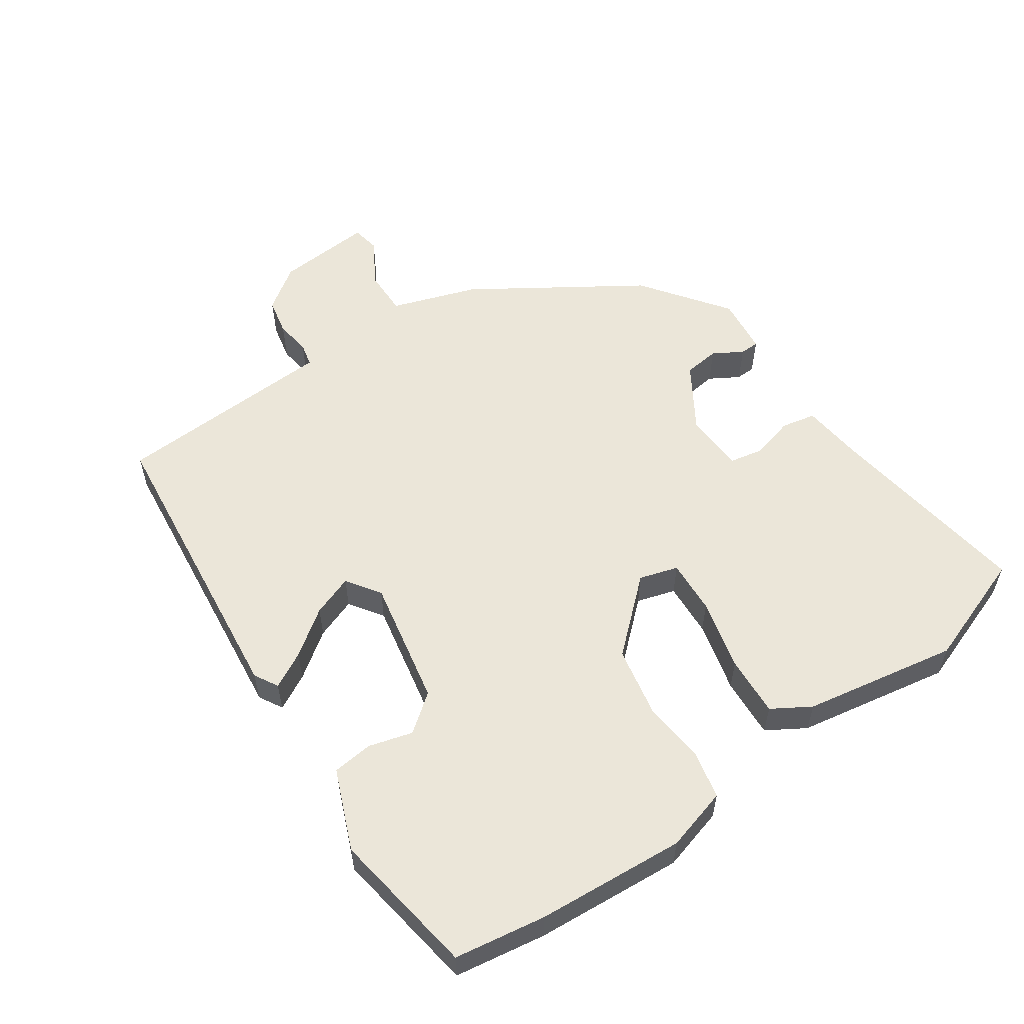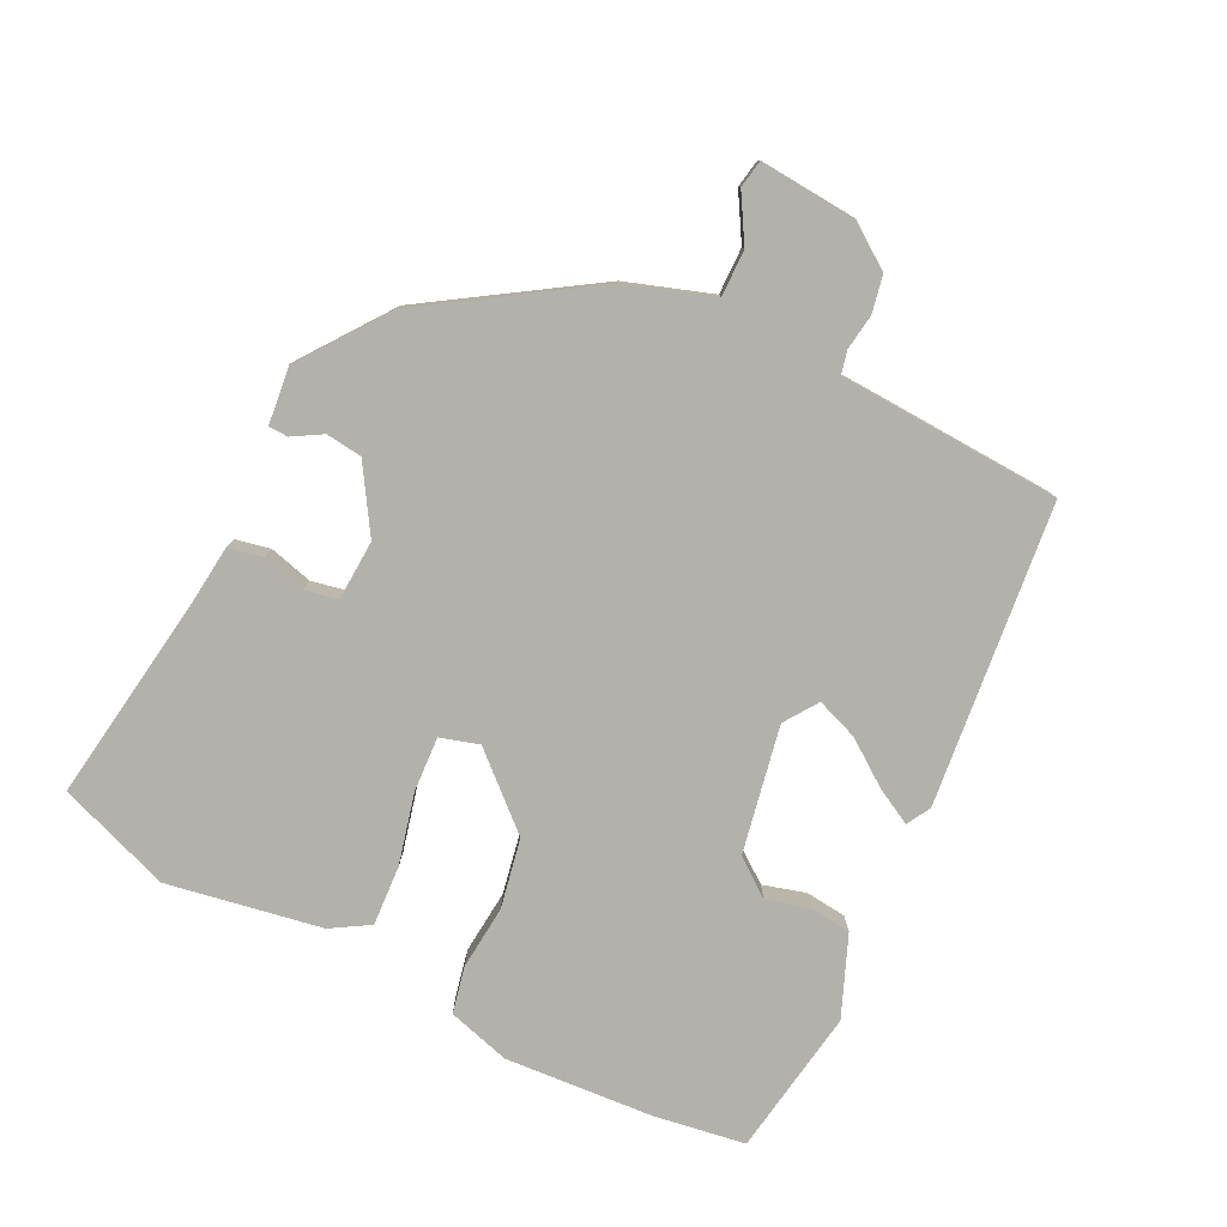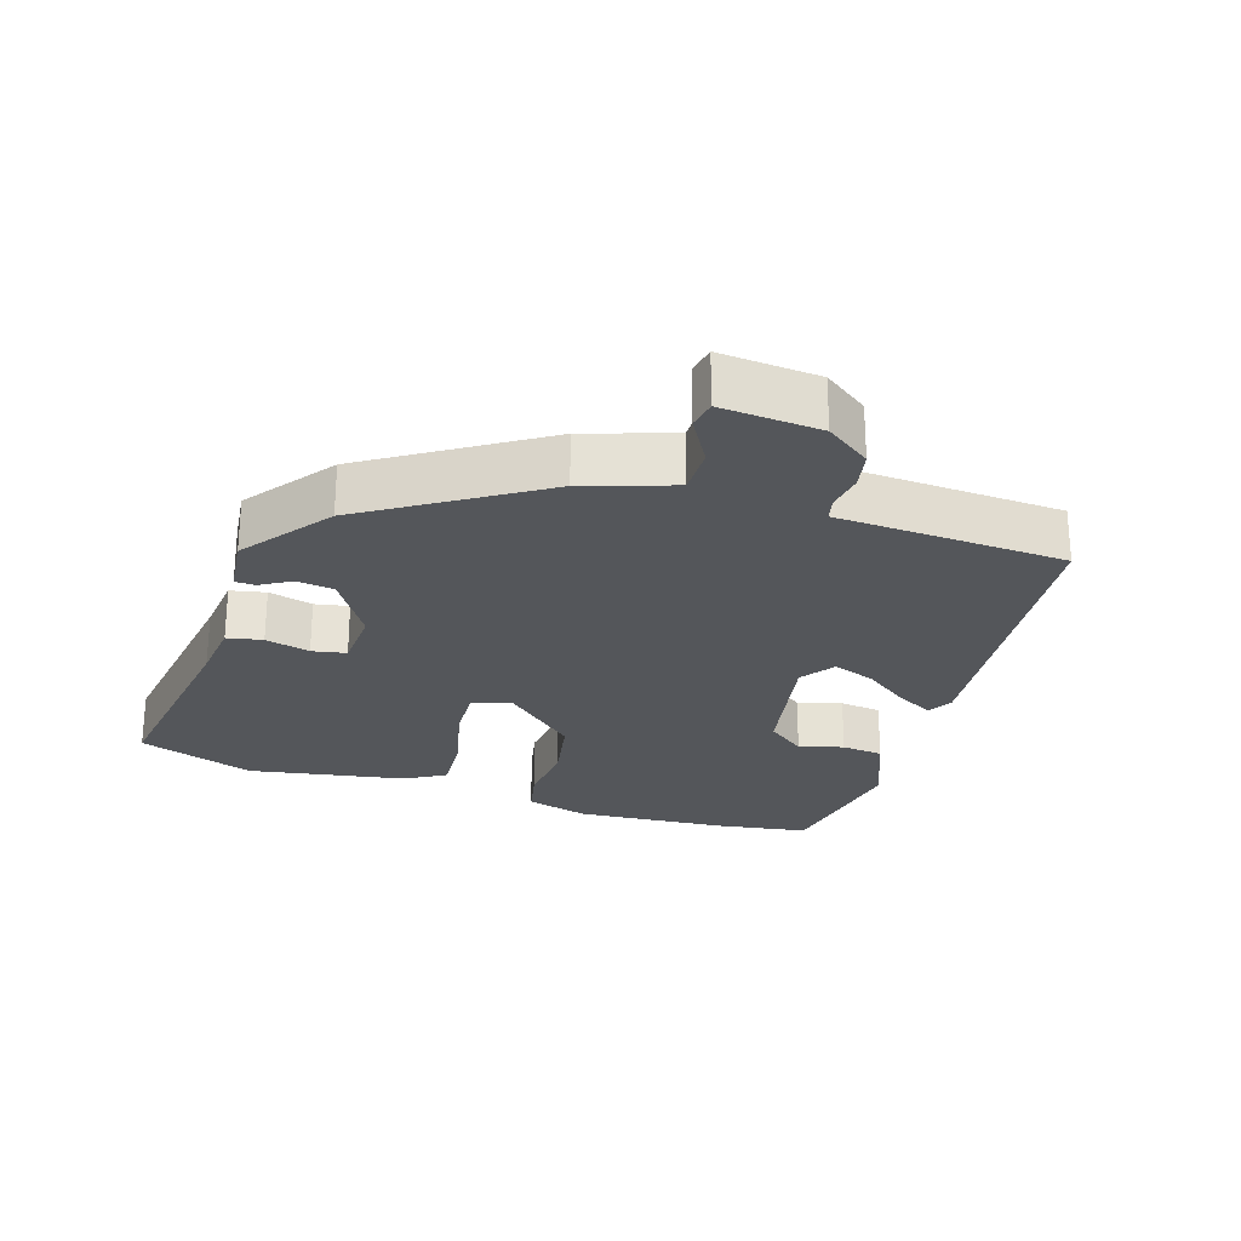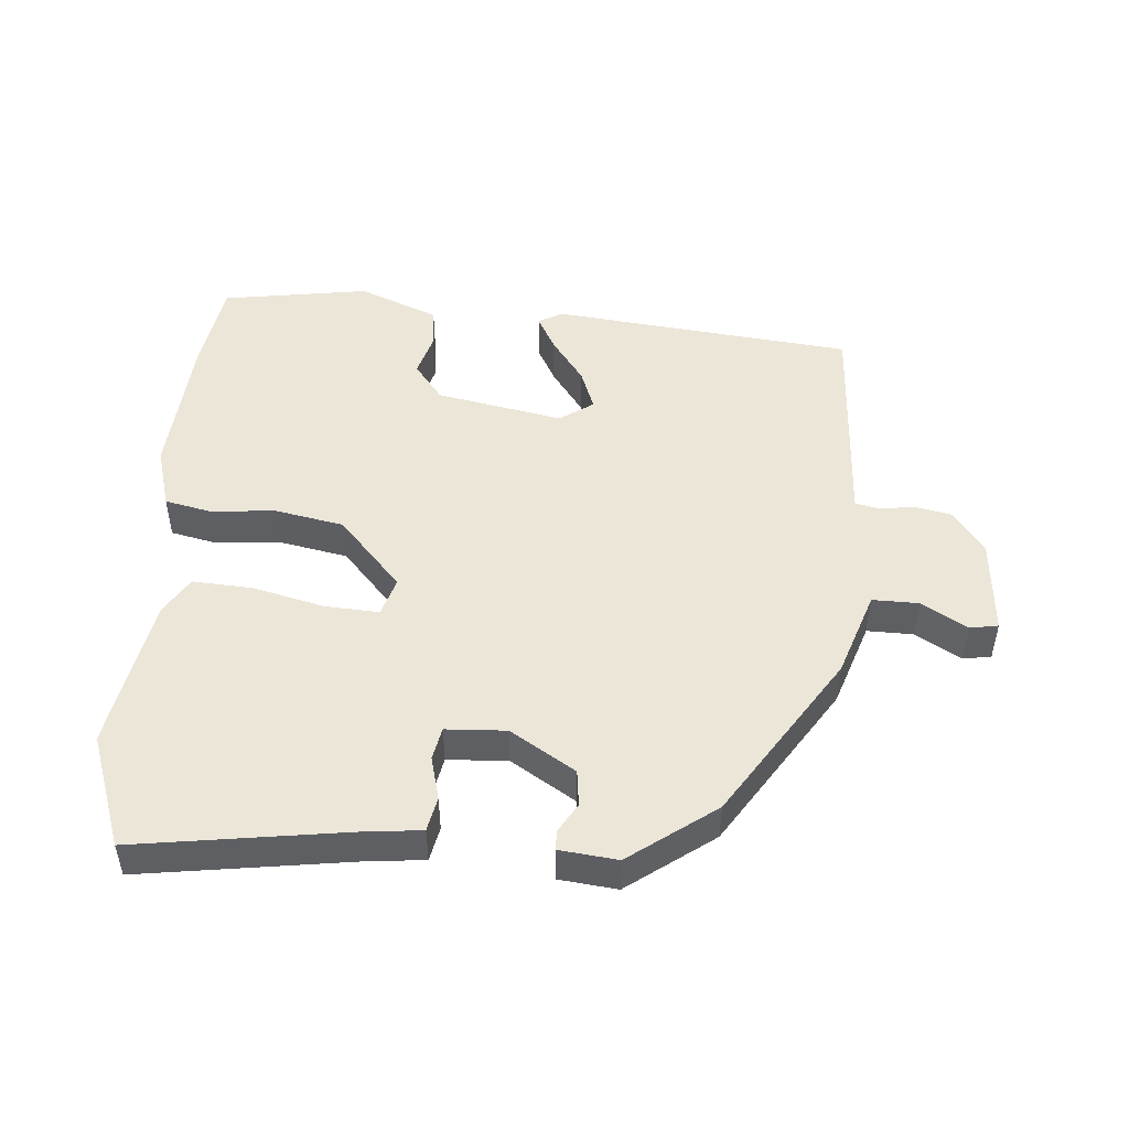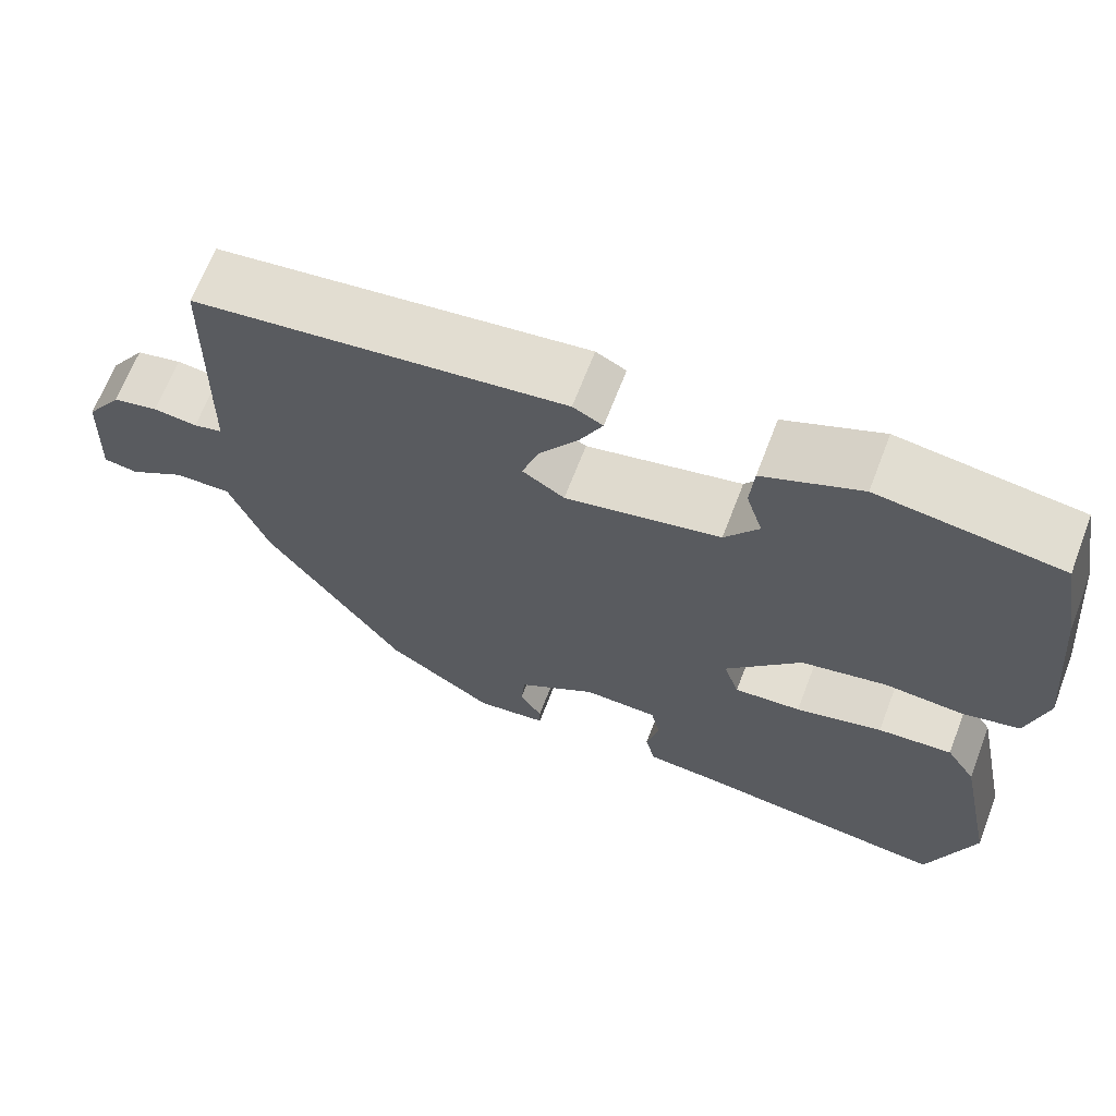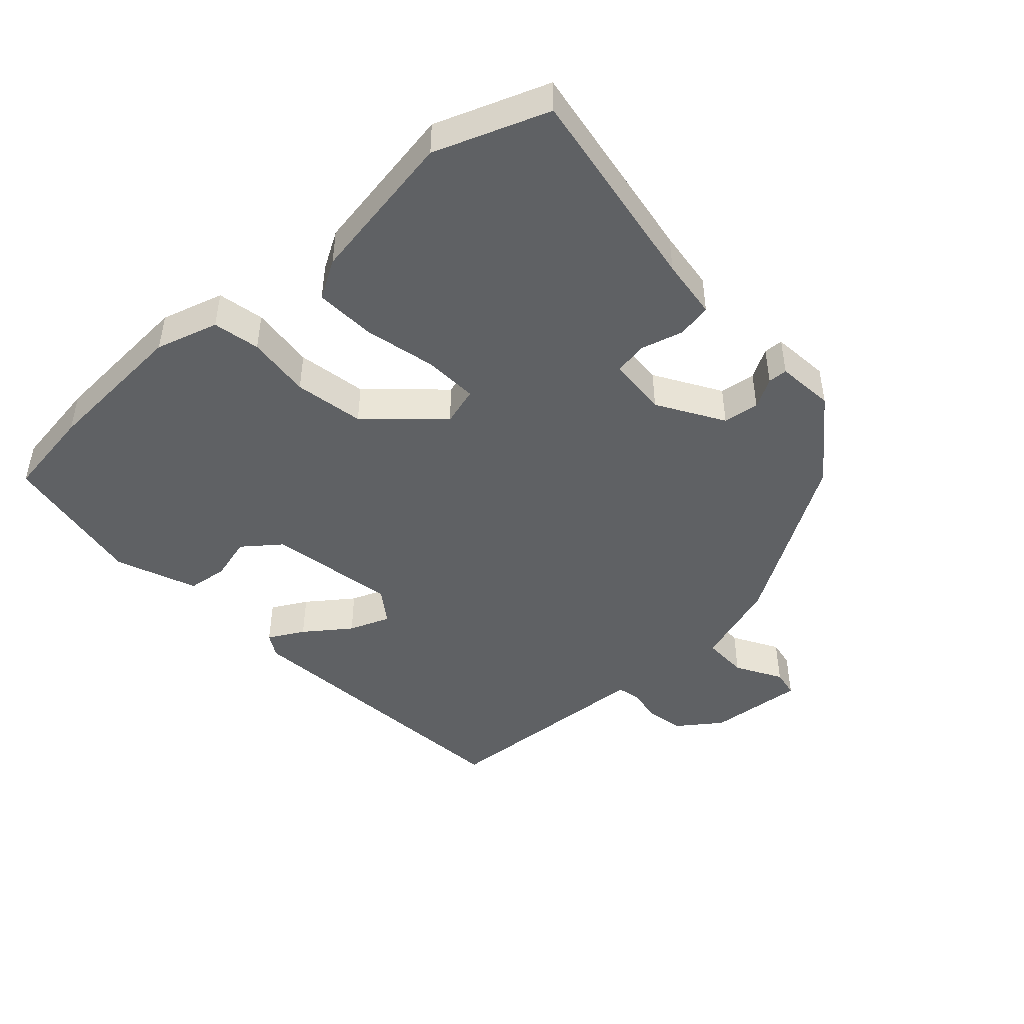
<metadata>
{"format":"obj","ext":"obj","renderer":"f3d","projection":"perspective","resolution":1024,"background":"white","views":[{"elev":56.4,"azim":53.9,"up":"+Y"},{"elev":-79.1,"azim":-118.0,"up":"+Y"},{"elev":-25.3,"azim":-109.6,"up":"+Y"},{"elev":48.9,"azim":-177.2,"up":"+Y"},{"elev":66.8,"azim":21.0,"up":"+Z"},{"elev":-46.0,"azim":130.1,"up":"+Y"}]}
</metadata>
<code>
v -0.305 0.07 -0.45
v -0.47 0.07 -0.209
v -0.517 0.07 -0.082
v -0.586 0.07 -0.085
v -0.653 0.07 -0.127
v -0.695 0.07 -0.121
v -0.688 0.07 0.023
v -0.644 0.07 0.089
v -0.589 0.07 0.102
v -0.536 0.07 0.096
v -0.501 0.07 0.105
v -0.5 0.07 0.162
v -0.494 0.07 0.437
v -0.046 0.07 0.498
v -0.01 0.07 0.479
v -0.037 0.07 0.425
v -0.084 0.07 0.356
v -0.105 0.07 0.294
v -0.054 0.07 0.261
v 0.134 0.07 0.303
v 0.175 0.07 0.36
v 0.155 0.07 0.424
v 0.16 0.07 0.485
v 0.278 0.07 0.537
v 0.498 0.07 0.509
v 0.523 0.07 0.374
v 0.545 0.07 0.153
v 0.521 0.07 0.059
v 0.452 0.07 0.042
v 0.356 0.07 0.048
v 0.253 0.07 0.025
v 0.162 0.07 -0.082
v 0.181 0.07 -0.139
v 0.262 0.07 -0.132
v 0.367 0.07 -0.103
v 0.457 0.07 -0.095
v 0.493 0.07 -0.151
v 0.54 0.07 -0.379
v 0.484 0.07 -0.549
v 0.172 0.07 -0.513
v 0.082 0.07 -0.506
v 0.07 0.07 -0.455
v 0.085 0.07 -0.39
v 0.074 0.07 -0.341
v -0.016 0.07 -0.339
v -0.111 0.07 -0.402
v -0.116 0.07 -0.456
v -0.089 0.07 -0.499
v -0.089 0.07 -0.528
v -0.175 0.07 -0.54
v -0.305 0 -0.45
v -0.47 0 -0.209
v -0.517 0 -0.082
v -0.586 0 -0.085
v -0.653 0 -0.127
v -0.695 0 -0.121
v -0.688 0 0.023
v -0.644 0 0.089
v -0.589 0 0.102
v -0.536 0 0.096
v -0.501 0 0.105
v -0.5 0 0.162
v -0.494 0 0.437
v -0.046 0 0.498
v -0.01 0 0.479
v -0.037 0 0.425
v -0.084 0 0.356
v -0.105 0 0.294
v -0.054 0 0.261
v 0.134 0 0.303
v 0.175 0 0.36
v 0.155 0 0.424
v 0.16 0 0.485
v 0.278 0 0.537
v 0.498 0 0.509
v 0.523 0 0.374
v 0.545 0 0.153
v 0.521 0 0.059
v 0.452 0 0.042
v 0.356 0 0.048
v 0.253 0 0.025
v 0.162 0 -0.082
v 0.181 0 -0.139
v 0.262 0 -0.132
v 0.367 0 -0.103
v 0.457 0 -0.095
v 0.493 0 -0.151
v 0.54 0 -0.379
v 0.484 0 -0.549
v 0.172 0 -0.513
v 0.082 0 -0.506
v 0.07 0 -0.455
v 0.085 0 -0.39
v 0.074 0 -0.341
v -0.016 0 -0.339
v -0.111 0 -0.402
v -0.116 0 -0.456
v -0.089 0 -0.499
v -0.089 0 -0.528
v -0.175 0 -0.54
f 1 2 3
f 50 1 3
f 49 50 3
f 48 49 3
f 47 48 3
f 46 47 3
f 45 46 3
f 44 45 3
f 40 41 42 43
f 40 43 44
f 39 40 44
f 38 39 44
f 37 38 44
f 36 37 44
f 35 36 44
f 34 35 44
f 33 34 44
f 32 33 44 3
f 28 29 30
f 27 28 30
f 26 27 30
f 25 26 30
f 24 25 30
f 23 24 30
f 22 23 30
f 21 22 30
f 20 21 30 31
f 31 32 3
f 20 31 3
f 19 20 3
f 15 16 17
f 14 15 17
f 13 14 17
f 12 13 17
f 11 12 17
f 11 17 18
f 8 9 10
f 7 8 10
f 6 7 10
f 5 6 10
f 4 5 10
f 4 10 11
f 11 18 19
f 4 11 19
f 3 4 19
f 53 52 51
f 53 51 100
f 53 100 99
f 53 99 98
f 53 98 97
f 53 97 96
f 53 96 95
f 53 95 94
f 93 92 91 90
f 94 93 90
f 94 90 89
f 94 89 88
f 94 88 87
f 94 87 86
f 94 86 85
f 94 85 84
f 94 84 83
f 53 94 83 82
f 80 79 78
f 80 78 77
f 80 77 76
f 80 76 75
f 80 75 74
f 80 74 73
f 80 73 72
f 80 72 71
f 81 80 71 70
f 53 82 81
f 53 81 70
f 53 70 69
f 67 66 65
f 67 65 64
f 67 64 63
f 67 63 62
f 67 62 61
f 68 67 61
f 60 59 58
f 60 58 57
f 60 57 56
f 60 56 55
f 60 55 54
f 61 60 54
f 69 68 61
f 69 61 54
f 69 54 53
f 1 51 52 2
f 2 52 53 3
f 3 53 54 4
f 4 54 55 5
f 5 55 56 6
f 6 56 57 7
f 7 57 58 8
f 8 58 59 9
f 9 59 60 10
f 10 60 61 11
f 11 61 62 12
f 12 62 63 13
f 13 63 64 14
f 14 64 65 15
f 15 65 66 16
f 16 66 67 17
f 17 67 68 18
f 18 68 69 19
f 19 69 70 20
f 20 70 71 21
f 21 71 72 22
f 22 72 73 23
f 23 73 74 24
f 24 74 75 25
f 25 75 76 26
f 26 76 77 27
f 27 77 78 28
f 28 78 79 29
f 29 79 80 30
f 30 80 81 31
f 31 81 82 32
f 32 82 83 33
f 33 83 84 34
f 34 84 85 35
f 35 85 86 36
f 36 86 87 37
f 37 87 88 38
f 38 88 89 39
f 39 89 90 40
f 40 90 91 41
f 41 91 92 42
f 42 92 93 43
f 43 93 94 44
f 44 94 95 45
f 45 95 96 46
f 46 96 97 47
f 47 97 98 48
f 48 98 99 49
f 49 99 100 50
f 50 100 51 1

</code>
